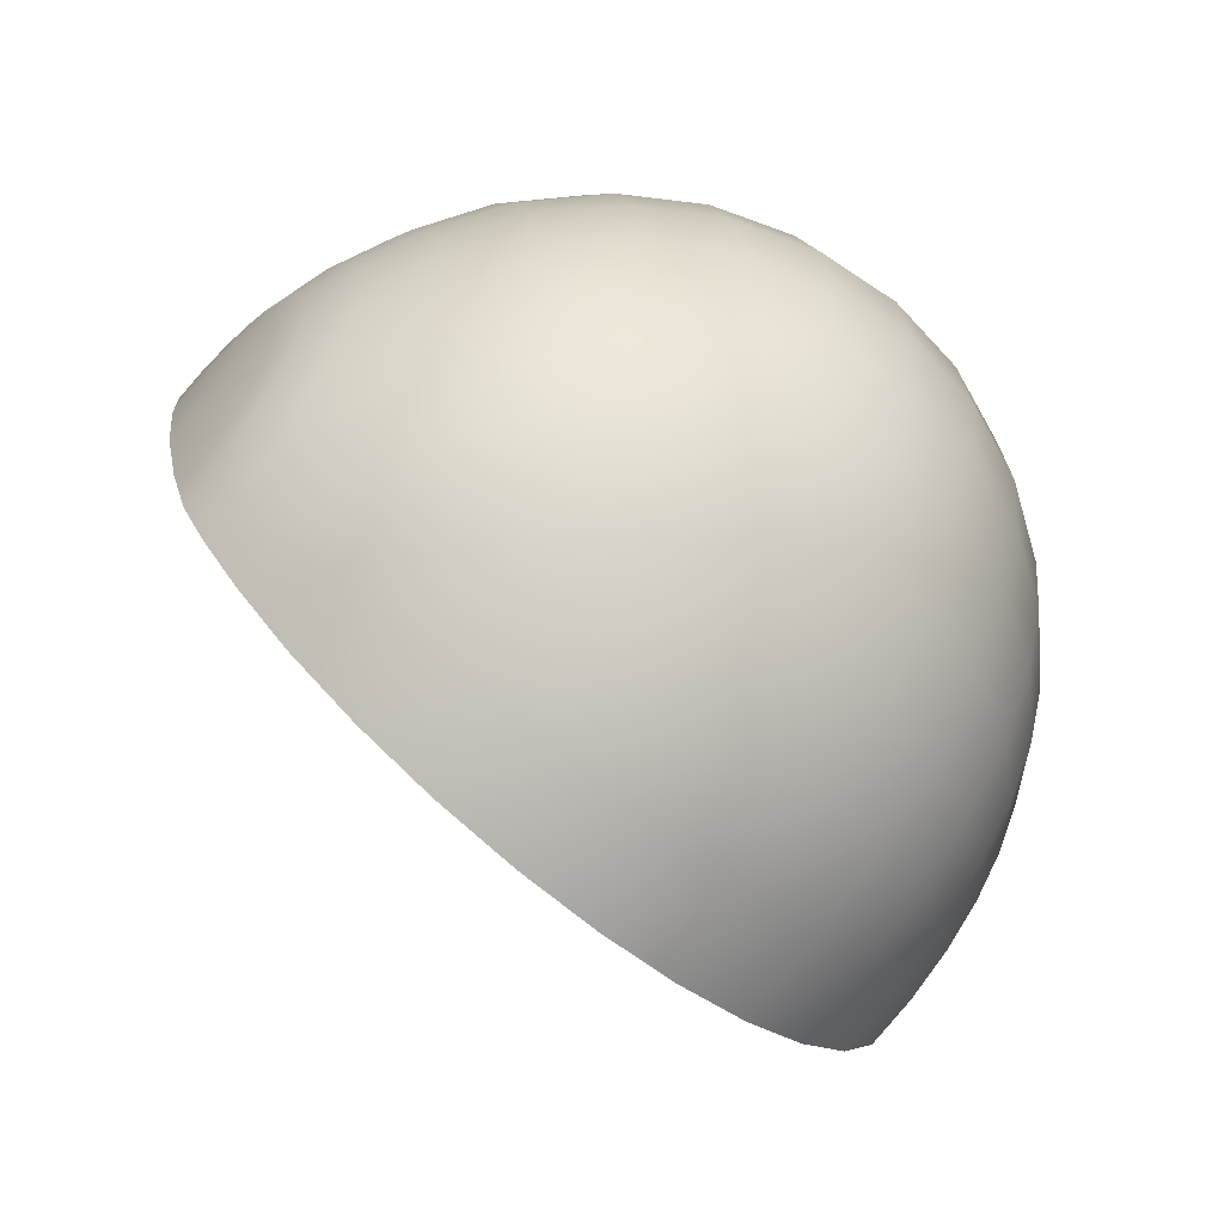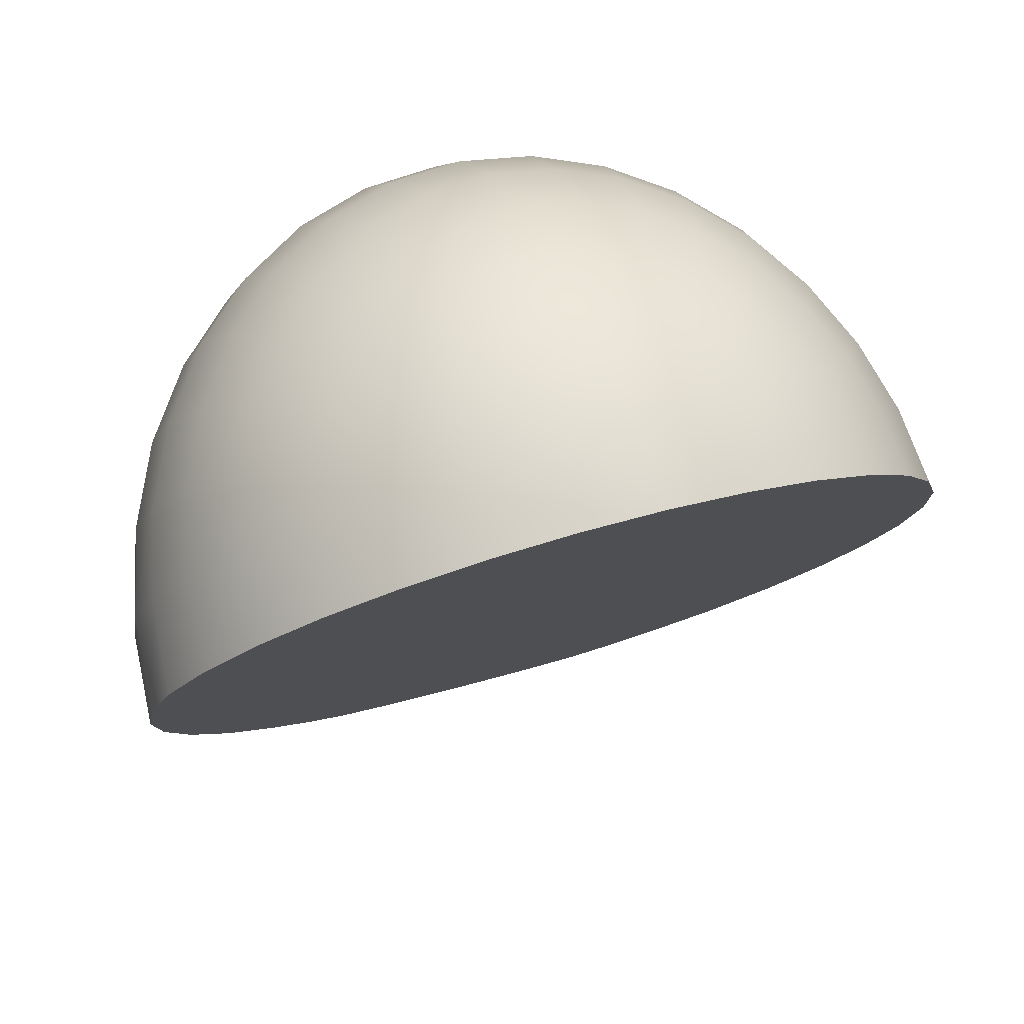
<metadata>
{"format":"obj","ext":"obj","renderer":"f3d","projection":"perspective","resolution":1024,"background":"white","views":[{"elev":22.3,"azim":-98.3,"up":"+Y"},{"elev":35.6,"azim":-22.0,"up":"+Z"}]}
</metadata>
<code>
g EyeLashTopR
v 0.01742 0.1842 -0.07057
v 0.03829 0.184 -0.06194
v 0.01952 0.189 -0.05763
v 0.03418 0.1798 -0.07441
v 0.01533 0.1794 -0.08351
v 0.05559 0.1761 -0.06893
v 0.03006 0.1756 -0.08689
v 0.01167 0.1688 -0.1034
v 0.02289 0.1658 -0.106
v 0.04961 0.1727 -0.08065
v 0.07075 0.1653 -0.07834
v 0.04364 0.1693 -0.09238
v 0.03322 0.1611 -0.1101
v 0.06315 0.1631 -0.08905
v 0.08319 0.1522 -0.0898
v 0.07425 0.1514 -0.09929
v 0.05554 0.1609 -0.09976
v 0.04229 0.1546 -0.1158
v 0.06531 0.1506 -0.1088
v 0.04972 0.1468 -0.1226
v 0.05865 0.1282 -0.1389
v 0.07855 0.1129 -0.1418
v 0.07704 0.1261 -0.1302
v 0.0598 0.1181 -0.1477
v 0.04608 0.1273 -0.1423
v 0.04698 0.1194 -0.1492
v 0.04341 0.1349 -0.1356
v 0.05525 0.1379 -0.1304
v 0.03351 0.1264 -0.1456
v 0.03417 0.1206 -0.1506
v -1.431e-06 0.1217 -0.1519
v 0.03156 0.1319 -0.1407
v 0.02841 0.137 -0.1363
v 0.03907 0.1419 -0.1294
v 0.02416 0.1415 -0.1324
v 0.04972 0.1468 -0.1226
v 0.07257 0.1388 -0.119
v 0.06531 0.1506 -0.1088
v 0.08251 0.138 -0.111
v 0.07425 0.1514 -0.09929
v 0.03322 0.1481 -0.1241
v 0.04229 0.1546 -0.1158
v 0.01898 0.1452 -0.1291
v 0.0261 0.1531 -0.1196
v 0.03322 0.1611 -0.1101
v 0.01307 0.1479 -0.1268
v 0.01798 0.1569 -0.1164
v 0.02289 0.1658 -0.106
v 0.006667 0.1496 -0.1253
v -1.431e-06 0.1501 -0.1248
v -0.006664 0.1496 -0.1253
v 0.009167 0.1592 -0.1143
v 0.01167 0.1688 -0.1034
v -1.431e-06 0.16 -0.1137
v -1.431e-06 0.1698 -0.1025
v 0.01533 0.1794 -0.08351
v -0.009164 0.1592 -0.1143
v -1.431e-06 0.1807 -0.08237
v 0.01742 0.1842 -0.07057
v -0.01308 0.1479 -0.1268
v -0.01167 0.1688 -0.1034
v -1.431e-06 0.1857 -0.06927
v 0.01952 0.189 -0.05763
v -0.01798 0.1569 -0.1164
v -0.01532 0.1794 -0.08351
v -0.01898 0.1452 -0.1291
v -0.02288 0.1658 -0.106
v -0.0261 0.1531 -0.1196
v -0.02416 0.1415 -0.1324
v -0.01742 0.1842 -0.07057
v -0.03006 0.1756 -0.08689
v -0.03323 0.1611 -0.1101
v -0.03322 0.1481 -0.1241
v -0.0284 0.137 -0.1363
v -1.431e-06 0.1906 -0.05618
v -0.04364 0.1693 -0.09238
v -0.04228 0.1546 -0.1158
v -0.03906 0.1419 -0.1294
v -0.03156 0.1319 -0.1407
v -0.03417 0.1798 -0.07441
v -0.03351 0.1264 -0.1456
v -0.03416 0.1206 -0.1506
v -0.04341 0.1349 -0.1356
v -0.04608 0.1273 -0.1423
v -0.04698 0.1194 -0.1492
v -0.04973 0.1468 -0.1226
v -0.05554 0.1609 -0.09976
v -0.05865 0.1282 -0.1389
v -0.0598 0.1181 -0.1477
v -0.05525 0.1379 -0.1304
v -0.07704 0.1261 -0.1302
v -0.07855 0.1129 -0.1418
v -0.06531 0.1506 -0.1088
v -0.07257 0.1388 -0.119
v -0.04961 0.1727 -0.08065
v -0.08759 0.1236 -0.1236
v -0.0893 0.1085 -0.1368
v -0.06314 0.1631 -0.08905
v -0.07425 0.1514 -0.09929
v -0.0825 0.138 -0.111
v -0.09813 0.1211 -0.1171
v -0.1001 0.1042 -0.1318
v -0.09244 0.1373 -0.1029
v -0.0832 0.1522 -0.0898
v -0.07075 0.1653 -0.07834
v -0.05559 0.1761 -0.06893
v -0.1098 0.1167 -0.108
v -0.1119 0.09779 -0.1245
v -0.1034 0.1348 -0.09214
v -0.09308 0.1515 -0.07751
v -0.07916 0.1662 -0.06468
v -0.1214 0.1123 -0.09897
v -0.1238 0.0914 -0.1172
v -0.1144 0.1323 -0.0814
v -0.103 0.1508 -0.06521
v -0.1428 0.09846 -0.07579
v -0.1456 0.07392 -0.09726
v -0.1345 0.1221 -0.05513
v -0.1587 0.08125 -0.05061
v -0.1618 0.05398 -0.07448
v -0.06219 0.1782 -0.05415
v -0.08756 0.167 -0.05102
v -0.1211 0.1438 -0.03609
v -0.1495 0.1075 -0.02766
v -0.1685 0.06128 -0.02443
v -0.1718 0.03234 -0.04977
v -0.06879 0.1803 -0.03938
v -0.103 0.1629 -0.01941
v -0.1345 0.1316 -0.006513
v -0.1587 0.08911 -6.148e-05
v -0.1718 0.03935 0.001774
v -0.1751 0.009839 -0.02406
v -0.0809 0.1785 -0.005712
v -0.1144 0.1528 0.01202
v -0.1428 0.1148 0.02239
v -0.1618 0.06772 0.02662
v -0.1685 0.01628 0.02699
v -0.1718 -0.01267 0.001649
v -0.08989 0.1702 0.02724
v -0.1214 0.1372 0.04207
v -0.1456 0.09388 0.04951
v -0.1587 0.04411 0.05135
v -0.1587 -0.007039 0.05023
v -0.1618 -0.0343 0.02636
v -0.09542 0.1557 0.05822
v -0.1238 0.1168 0.06958
v -0.1428 0.06976 0.0738
v -0.1495 0.01918 0.07318
v -0.1428 -0.0297 0.07062
v -0.1456 -0.05425 0.04915
v -0.09729 0.1356 0.08604
v -0.1214 0.09224 0.09348
v -0.1345 0.04334 0.09434
v -0.1345 -0.006113 0.09128
v -0.1214 -0.05086 0.08738
v -0.1238 -0.07173 0.06911
v -0.09542 0.1107 0.1096
v -0.1144 0.06452 0.1129
v -0.1211 0.01563 0.1103
v -0.1144 -0.03079 0.1049
v -0.09542 -0.06967 0.09985
v -0.09729 -0.08607 0.0855
v -0.08989 0.0819 0.1281
v -0.103 0.0347 0.127
v -0.103 -0.0123 0.1211
v -0.08989 -0.05391 0.1137
v -0.06573 -0.08543 0.1076
v -0.06702 -0.09673 0.09768
v -0.0809 0.05034 0.1407
v -0.08756 0.003913 0.1353
v -0.0809 -0.03938 0.1264
v -0.06191 -0.07457 0.1171
v -0.03351 -0.09754 0.1102
v -0.03416 -0.1033 0.1052
v -1.431e-06 -0.1055 0.1077
v -0.03156 -0.092 0.1151
v -0.05572 -0.06456 0.1258
v -0.0284 -0.0869 0.1195
v -0.06879 -0.02665 0.1375
v -0.02416 -0.08243 0.1234
v -0.04739 -0.0558 0.1335
v -0.01898 -0.07875 0.1267
v -0.03723 -0.0486 0.1398
v -0.05405 -0.01619 0.1467
v -0.01308 -0.07603 0.129
v -0.006664 -0.07435 0.1305
v -1.431e-06 -0.07378 0.131
v 0.006667 -0.07435 0.1305
v -0.02565 -0.04325 0.1445
v -0.06879 0.01722 0.147
v -0.01308 -0.03995 0.1474
v -0.03723 -0.008423 0.1535
v -0.04739 0.0271 0.1556
v -1.431e-06 -0.03884 0.1484
v -0.01898 -0.003642 0.1577
v -0.05572 0.06196 0.1509
v -0.02416 0.03319 0.161
v -1.431e-06 -0.002029 0.1591
v 0.01307 -0.03995 0.1474
v -0.06191 0.09482 0.1394
v -0.0284 0.06911 0.1571
v -1.431e-06 0.03524 0.1628
v -0.06573 0.1244 0.1216
v -0.03156 0.1028 0.1464
v -0.06702 0.1496 0.09828
v 0.01307 -0.07603 0.129
v 0.01898 -0.003642 0.1577
v -1.431e-06 0.07153 0.1593
v -0.03351 0.1329 0.129
v -0.06573 0.1694 0.07022
v 0.02564 -0.04324 0.1445
v 0.02416 0.03319 0.161
v -1.431e-06 0.1055 0.1487
v -0.03416 0.1582 0.1058
v -0.06191 0.1831 0.03854
v 0.01898 -0.07875 0.1267
v 0.02841 0.06911 0.1571
v -1.431e-06 0.1357 0.1315
v -0.03351 0.1779 0.07762
v -0.05572 0.1901 0.004463
v 0.03156 0.1028 0.1464
v -1.431e-06 0.1611 0.1084
v -0.03156 0.1911 0.04551
v -0.04739 0.1902 -0.03072
v 0.03351 0.1329 0.129
v -1.431e-06 0.1807 0.08011
v -0.0284 0.1973 0.01073
v -0.04284 0.1871 -0.04633
v 0.03417 0.1582 0.1058
v -1.431e-06 0.1937 0.04786
v -0.02416 0.1963 -0.02539
v -0.03829 0.184 -0.06194
v -0.02184 0.1926 -0.04152
v -0.01952 0.189 -0.05763
v -1.431e-06 0.1997 0.01284
v 0.03351 0.1779 0.07762
v -1.431e-06 0.1984 -0.0236
v -1.431e-06 0.1945 -0.03989
v 0.03156 0.1911 0.04551
v 0.02184 0.1926 -0.04151
v 0.02416 0.1963 -0.02539
v 0.02841 0.1973 0.01073
v 0.04284 0.1871 -0.04633
v 0.03829 0.184 -0.06194
v 0.04739 0.1902 -0.03072
v 0.05572 0.1901 0.004463
v 0.06192 0.1831 0.03854
v 0.06573 0.1694 0.07022
v 0.06219 0.1782 -0.05415
v 0.05559 0.1761 -0.06893
v 0.0688 0.1803 -0.03938
v 0.08089 0.1785 -0.005712
v 0.08988 0.1702 0.02724
v 0.07915 0.1662 -0.06468
v 0.07075 0.1653 -0.07834
v 0.08756 0.167 -0.05102
v 0.103 0.1629 -0.01941
v 0.09308 0.1515 -0.07751
v 0.08319 0.1522 -0.0898
v 0.103 0.1508 -0.06521
v 0.09542 0.1557 0.05822
v 0.1144 0.1528 0.01202
v 0.1211 0.1438 -0.03609
v 0.1214 0.1372 0.04207
v 0.1345 0.1316 -0.006513
v 0.1428 0.1148 0.02239
v 0.1034 0.1348 -0.09214
v 0.1144 0.1323 -0.0814
v 0.1345 0.1221 -0.05513
v 0.1495 0.1075 -0.02766
v 0.1587 0.08911 -6.148e-05
v 0.09244 0.1373 -0.1029
v 0.09814 0.1211 -0.1171
v 0.08758 0.1236 -0.1236
v 0.07257 0.1388 -0.119
v 0.1001 0.1042 -0.1318
v 0.0893 0.1085 -0.1368
v 0.07704 0.1261 -0.1302
v 0.05525 0.1379 -0.1304
v 0.05865 0.1282 -0.1389
v 0.1098 0.1167 -0.108
v 0.09814 0.1211 -0.1171
v 0.1119 0.09779 -0.1245
v 0.1238 0.0914 -0.1172
v 0.1214 0.1123 -0.09897
v 0.1456 0.07392 -0.09726
v 0.1428 0.09846 -0.07579
v 0.1618 0.05398 -0.07448
v 0.1587 0.08125 -0.05061
v 0.1718 0.03234 -0.04977
v 0.1685 0.06128 -0.02443
v 0.1751 0.009839 -0.02406
v 0.1718 0.03935 0.001774
v 0.1718 -0.01267 0.001649
v 0.1618 0.06772 0.02661
v 0.1685 0.01628 0.02699
v 0.1618 -0.0343 0.02636
v 0.1456 0.09388 0.04951
v 0.1587 0.04411 0.05135
v 0.1587 -0.007039 0.05023
v 0.1456 -0.05425 0.04915
v 0.1238 0.1168 0.06958
v 0.1428 0.06976 0.0738
v 0.1495 0.01918 0.07318
v 0.1428 -0.0297 0.07062
v 0.1238 -0.07173 0.06911
v 0.09729 0.1356 0.08604
v 0.1214 0.09224 0.09348
v 0.1345 0.04334 0.09434
v 0.1345 -0.006113 0.09128
v 0.1214 -0.05086 0.08738
v 0.09729 -0.08607 0.0855
v 0.06702 0.1496 0.09828
v 0.09542 0.1107 0.1096
v 0.06573 0.1244 0.1216
v 0.1144 0.06452 0.1129
v 0.1211 0.01563 0.1103
v 0.1144 -0.03079 0.1049
v 0.09542 -0.06967 0.09985
v 0.06702 -0.09673 0.09768
v 0.06192 0.09482 0.1394
v 0.08988 0.0819 0.1281
v 0.103 0.0347 0.127
v 0.103 -0.0123 0.1211
v 0.08988 -0.05391 0.1137
v 0.06573 -0.08543 0.1076
v 0.03417 -0.1033 0.1052
v 0.05572 0.06196 0.1509
v 0.08089 0.05034 0.1407
v 0.08756 0.003913 0.1353
v 0.08089 -0.03938 0.1264
v 0.06192 -0.07457 0.1171
v 0.03351 -0.09754 0.1102
v 0.04739 0.0271 0.1556
v 0.0688 0.01722 0.147
v 0.0688 -0.02665 0.1375
v 0.05572 -0.06456 0.1258
v 0.03156 -0.092 0.1151
v 0.03723 -0.008423 0.1535
v 0.05405 -0.01619 0.1467
v 0.03723 -0.0486 0.1398
v 0.04739 -0.0558 0.1335
v 0.02841 -0.0869 0.1195
v 0.02416 -0.08243 0.1234
v 0.03417 0.1206 -0.1506
v -1.431e-06 0.1217 -0.1519
v -0.03416 0.1206 -0.1506
v 0.04698 0.1194 -0.1492
v -0.04698 0.1194 -0.1492
v 0.0598 0.1181 -0.1477
v -0.0598 0.1181 -0.1477
v 0.07855 0.1129 -0.1418
v -0.07855 0.1129 -0.1418
v 0.0893 0.1085 -0.1368
v -0.0893 0.1085 -0.1368
v 0.1001 0.1042 -0.1318
v -0.1001 0.1042 -0.1318
v 0.1119 0.09779 -0.1245
v -0.1119 0.09779 -0.1245
v 0.1238 0.0914 -0.1172
v -0.1238 0.0914 -0.1172
v 0.1456 0.07392 -0.09726
v -0.1456 0.07392 -0.09726
v 0.1618 0.05398 -0.07448
v -0.1618 0.05398 -0.07448
v 0.1718 0.03234 -0.04977
v -0.1718 0.03234 -0.04977
v 0.1751 0.009839 -0.02406
v -0.1751 0.009839 -0.02406
v 0.1718 -0.01267 0.001649
v -0.1718 -0.01267 0.001649
v 0.1618 -0.0343 0.02636
v -0.1618 -0.0343 0.02636
v 0.1456 -0.05425 0.04915
v -0.1456 -0.05425 0.04915
v 0.1238 -0.07173 0.06911
v -0.1238 -0.07173 0.06911
v 0.09729 -0.08607 0.0855
v -0.09729 -0.08607 0.0855
v 0.06702 -0.09673 0.09768
v -0.06702 -0.09673 0.09768
v 0.03417 -0.1033 0.1052
v -0.03416 -0.1033 0.1052
v -1.431e-06 -0.1055 0.1077
g EyeLashTopR_0
f 3 2 1
f 2 4 1
f 1 4 5
f 2 6 4
f 4 7 5
f 5 7 8
f 7 9 8
f 6 10 4
f 4 10 7
f 6 11 10
f 7 12 9
f 10 12 7
f 12 13 9
f 11 14 10
f 10 14 12
f 11 15 14
f 15 16 14
f 12 17 13
f 14 17 12
f 14 16 17
f 17 18 13
f 16 19 17
f 17 19 18
f 19 20 18
f 23 22 21
f 22 24 21
f 21 24 25
f 24 26 25
f 21 25 27
f 28 21 27
f 25 26 29
f 26 30 29
f 29 30 31
f 25 29 32
f 27 25 32
f 32 29 31
f 27 32 33
f 33 32 31
f 28 27 34
f 34 27 33
f 35 33 31
f 34 33 35
f 36 28 34
f 37 28 36
f 38 37 36
f 39 37 38
f 40 39 38
f 36 34 41
f 41 34 35
f 42 36 41
f 41 35 43
f 43 35 31
f 42 41 44
f 44 41 43
f 45 42 44
f 46 43 31
f 44 43 46
f 45 44 47
f 47 44 46
f 48 45 47
f 49 46 31
f 47 46 49
f 50 49 31
f 51 50 31
f 48 47 52
f 52 47 49
f 52 49 50
f 53 48 52
f 54 52 50
f 53 52 54
f 54 50 51
f 55 53 54
f 56 53 55
f 57 54 51
f 55 54 57
f 58 56 55
f 59 56 58
f 60 51 31
f 57 51 60
f 61 55 57
f 58 55 61
f 62 59 58
f 63 59 62
f 64 57 60
f 61 57 64
f 65 58 61
f 62 58 65
f 66 60 31
f 64 60 66
f 67 61 64
f 65 61 67
f 68 64 66
f 67 64 68
f 69 66 31
f 68 66 69
f 70 62 65
f 71 65 67
f 70 65 71
f 72 67 68
f 71 67 72
f 73 68 69
f 72 68 73
f 74 69 31
f 73 69 74
f 75 62 70
f 75 63 62
f 76 71 72
f 77 72 73
f 76 72 77
f 78 73 74
f 77 73 78
f 79 74 31
f 78 74 79
f 80 70 71
f 80 71 76
f 81 79 31
f 82 81 31
f 83 78 79
f 83 79 81
f 84 81 82
f 84 83 81
f 85 84 82
f 86 77 78
f 86 78 83
f 87 76 77
f 87 77 86
f 88 84 85
f 89 88 85
f 90 83 84
f 90 86 83
f 88 90 84
f 91 88 89
f 92 91 89
f 93 86 90
f 93 87 86
f 94 90 88
f 91 94 88
f 94 93 90
f 95 76 87
f 95 80 76
f 96 91 92
f 97 96 92
f 98 87 93
f 98 95 87
f 99 93 94
f 99 98 93
f 100 94 91
f 96 100 91
f 100 99 94
f 101 96 97
f 102 101 97
f 103 100 96
f 101 103 96
f 104 99 100
f 103 104 100
f 105 98 99
f 104 105 99
f 106 95 98
f 105 106 98
f 107 101 102
f 108 107 102
f 109 103 101
f 107 109 101
f 110 104 103
f 109 110 103
f 111 105 104
f 110 111 104
f 112 107 108
f 113 112 108
f 114 109 107
f 112 114 107
f 115 110 109
f 114 115 109
f 116 112 113
f 117 116 113
f 118 114 112
f 116 118 112
f 119 116 117
f 120 119 117
f 111 121 105
f 121 106 105
f 122 111 110
f 115 122 110
f 123 115 114
f 118 123 114
f 124 118 116
f 119 124 116
f 125 119 120
f 126 125 120
f 127 121 111
f 122 127 111
f 128 122 115
f 123 128 115
f 129 123 118
f 124 129 118
f 130 124 119
f 125 130 119
f 131 125 126
f 132 131 126
f 133 127 122
f 128 133 122
f 134 128 123
f 129 134 123
f 135 129 124
f 130 135 124
f 136 130 125
f 131 136 125
f 137 131 132
f 138 137 132
f 139 133 128
f 134 139 128
f 140 134 129
f 135 140 129
f 141 135 130
f 136 141 130
f 142 136 131
f 137 142 131
f 143 137 138
f 144 143 138
f 145 139 134
f 140 145 134
f 146 140 135
f 141 146 135
f 147 141 136
f 142 147 136
f 148 142 137
f 143 148 137
f 149 143 144
f 150 149 144
f 151 145 140
f 146 151 140
f 152 146 141
f 147 152 141
f 153 147 142
f 148 153 142
f 154 148 143
f 149 154 143
f 155 149 150
f 156 155 150
f 157 151 146
f 152 157 146
f 158 152 147
f 153 158 147
f 159 153 148
f 154 159 148
f 160 154 149
f 155 160 149
f 161 155 156
f 162 161 156
f 163 157 152
f 158 163 152
f 164 158 153
f 159 164 153
f 165 159 154
f 160 165 154
f 166 160 155
f 161 166 155
f 167 161 162
f 168 167 162
f 169 163 158
f 164 169 158
f 170 164 159
f 165 170 159
f 171 165 160
f 166 171 160
f 172 166 161
f 167 172 161
f 173 167 168
f 174 173 168
f 175 173 174
f 173 176 167
f 176 172 167
f 175 176 173
f 172 177 166
f 177 171 166
f 176 178 172
f 175 178 176
f 178 177 172
f 171 179 165
f 179 170 165
f 178 180 177
f 175 180 178
f 177 181 171
f 180 181 177
f 181 179 171
f 180 182 181
f 175 182 180
f 181 183 179
f 182 183 181
f 179 184 170
f 183 184 179
f 175 185 182
f 182 185 183
f 175 186 185
f 175 187 186
f 175 188 187
f 185 189 183
f 185 186 189
f 183 189 184
f 184 190 170
f 170 190 164
f 190 169 164
f 186 187 191
f 186 191 189
f 189 192 184
f 184 192 190
f 189 191 192
f 190 193 169
f 192 193 190
f 187 194 191
f 187 188 194
f 191 195 192
f 192 195 193
f 191 194 195
f 193 196 169
f 169 196 163
f 195 197 193
f 193 197 196
f 194 198 195
f 195 198 197
f 188 199 194
f 194 199 198
f 196 200 163
f 163 200 157
f 197 201 196
f 196 201 200
f 198 202 197
f 197 202 201
f 200 203 157
f 157 203 151
f 201 204 200
f 200 204 203
f 203 205 151
f 151 205 145
f 188 206 199
f 175 206 188
f 199 207 198
f 198 207 202
f 202 208 201
f 201 208 204
f 204 209 203
f 203 209 205
f 205 210 145
f 145 210 139
f 206 211 199
f 199 211 207
f 207 212 202
f 202 212 208
f 208 213 204
f 204 213 209
f 209 214 205
f 205 214 210
f 210 215 139
f 139 215 133
f 206 216 211
f 175 216 206
f 212 217 208
f 208 217 213
f 213 218 209
f 209 218 214
f 214 219 210
f 210 219 215
f 215 220 133
f 133 220 127
f 217 221 213
f 213 221 218
f 218 222 214
f 214 222 219
f 219 223 215
f 215 223 220
f 220 224 127
f 127 224 121
f 221 225 218
f 218 225 222
f 222 226 219
f 219 226 223
f 223 227 220
f 220 227 224
f 224 228 121
f 121 228 106
f 225 229 222
f 222 229 226
f 226 230 223
f 223 230 227
f 227 231 224
f 224 231 228
f 228 232 106
f 106 232 95
f 232 80 95
f 228 233 232
f 231 233 228
f 232 234 80
f 233 234 232
f 234 70 80
f 234 75 70
f 227 235 231
f 230 235 227
f 226 236 230
f 229 236 226
f 231 237 233
f 235 237 231
f 233 238 234
f 238 75 234
f 237 238 233
f 230 239 235
f 236 239 230
f 238 240 75
f 240 63 75
f 237 241 238
f 241 240 238
f 235 242 237
f 239 242 235
f 242 241 237
f 240 243 63
f 243 244 63
f 241 245 240
f 245 243 240
f 242 246 241
f 246 245 241
f 239 247 242
f 247 246 242
f 236 248 239
f 248 247 239
f 243 249 244
f 249 250 244
f 245 251 243
f 251 249 243
f 246 252 245
f 252 251 245
f 247 253 246
f 253 252 246
f 249 254 250
f 254 255 250
f 251 256 249
f 256 254 249
f 252 257 251
f 257 256 251
f 254 258 255
f 258 259 255
f 256 260 254
f 260 258 254
f 261 253 247
f 248 261 247
f 253 262 252
f 262 257 252
f 257 263 256
f 263 260 256
f 261 264 253
f 264 262 253
f 262 265 257
f 265 263 257
f 264 266 262
f 266 265 262
f 258 267 259
f 260 268 258
f 268 267 258
f 263 269 260
f 269 268 260
f 265 270 263
f 270 269 263
f 266 271 265
f 271 270 265
f 267 272 259
f 259 272 40
f 272 39 40
f 272 273 39
f 273 274 39
f 39 274 275
f 273 276 274
f 276 277 274
f 274 278 275
f 274 277 278
f 277 22 278
f 275 278 279
f 278 280 279
f 267 281 272
f 281 282 272
f 283 276 282
f 281 283 282
f 284 283 281
f 285 281 267
f 285 284 281
f 268 285 267
f 286 284 285
f 287 285 268
f 287 286 285
f 269 287 268
f 288 286 287
f 289 287 269
f 289 288 287
f 270 289 269
f 290 288 289
f 291 289 270
f 291 290 289
f 292 290 291
f 271 291 270
f 293 292 291
f 293 291 271
f 294 292 293
f 295 293 271
f 295 271 266
f 296 294 293
f 296 293 295
f 297 294 296
f 298 295 266
f 298 266 264
f 299 296 295
f 299 295 298
f 300 297 296
f 300 296 299
f 301 297 300
f 302 298 264
f 302 264 261
f 303 299 298
f 303 298 302
f 304 300 299
f 304 299 303
f 305 301 300
f 305 300 304
f 306 301 305
f 307 302 261
f 307 261 248
f 308 303 302
f 308 302 307
f 309 304 303
f 309 303 308
f 310 305 304
f 310 304 309
f 311 306 305
f 311 305 310
f 312 306 311
f 313 307 248
f 313 248 236
f 229 313 236
f 314 308 307
f 314 307 313
f 315 313 229
f 315 314 313
f 225 315 229
f 316 309 308
f 316 308 314
f 317 310 309
f 317 309 316
f 318 311 310
f 318 310 317
f 319 312 311
f 319 311 318
f 320 312 319
f 321 315 225
f 221 321 225
f 322 314 315
f 322 316 314
f 321 322 315
f 323 317 316
f 323 316 322
f 324 318 317
f 324 317 323
f 325 319 318
f 325 318 324
f 326 320 319
f 326 319 325
f 327 320 326
f 328 321 221
f 217 328 221
f 329 322 321
f 329 323 322
f 328 329 321
f 330 324 323
f 330 323 329
f 331 325 324
f 331 324 330
f 332 326 325
f 332 325 331
f 333 327 326
f 333 326 332
f 175 327 333
f 334 328 217
f 212 334 217
f 335 329 328
f 335 330 329
f 334 335 328
f 336 331 330
f 336 330 335
f 337 332 331
f 337 331 336
f 338 333 332
f 175 333 338
f 338 332 337
f 339 334 212
f 207 339 212
f 211 339 207
f 340 335 334
f 340 336 335
f 339 340 334
f 211 341 339
f 341 340 339
f 216 341 211
f 342 336 340
f 342 337 336
f 341 342 340
f 343 338 337
f 175 338 343
f 343 337 342
f 175 344 216
f 216 344 341
f 344 342 341
f 344 343 342
f 175 343 344
f 347 346 345
f 345 348 347
f 348 349 347
f 348 350 349
f 350 351 349
f 350 352 351
f 352 353 351
f 352 354 353
f 354 355 353
f 354 356 355
f 356 357 355
f 356 358 357
f 358 359 357
f 358 360 359
f 360 361 359
f 360 362 361
f 362 363 361
f 362 364 363
f 364 365 363
f 364 366 365
f 366 367 365
f 366 368 367
f 368 369 367
f 368 370 369
f 370 371 369
f 370 372 371
f 372 373 371
f 372 374 373
f 374 375 373
f 374 376 375
f 376 377 375
f 376 378 377
f 378 379 377
f 378 380 379
f 380 381 379
f 380 382 381
f 382 383 381
f 382 384 383

</code>
